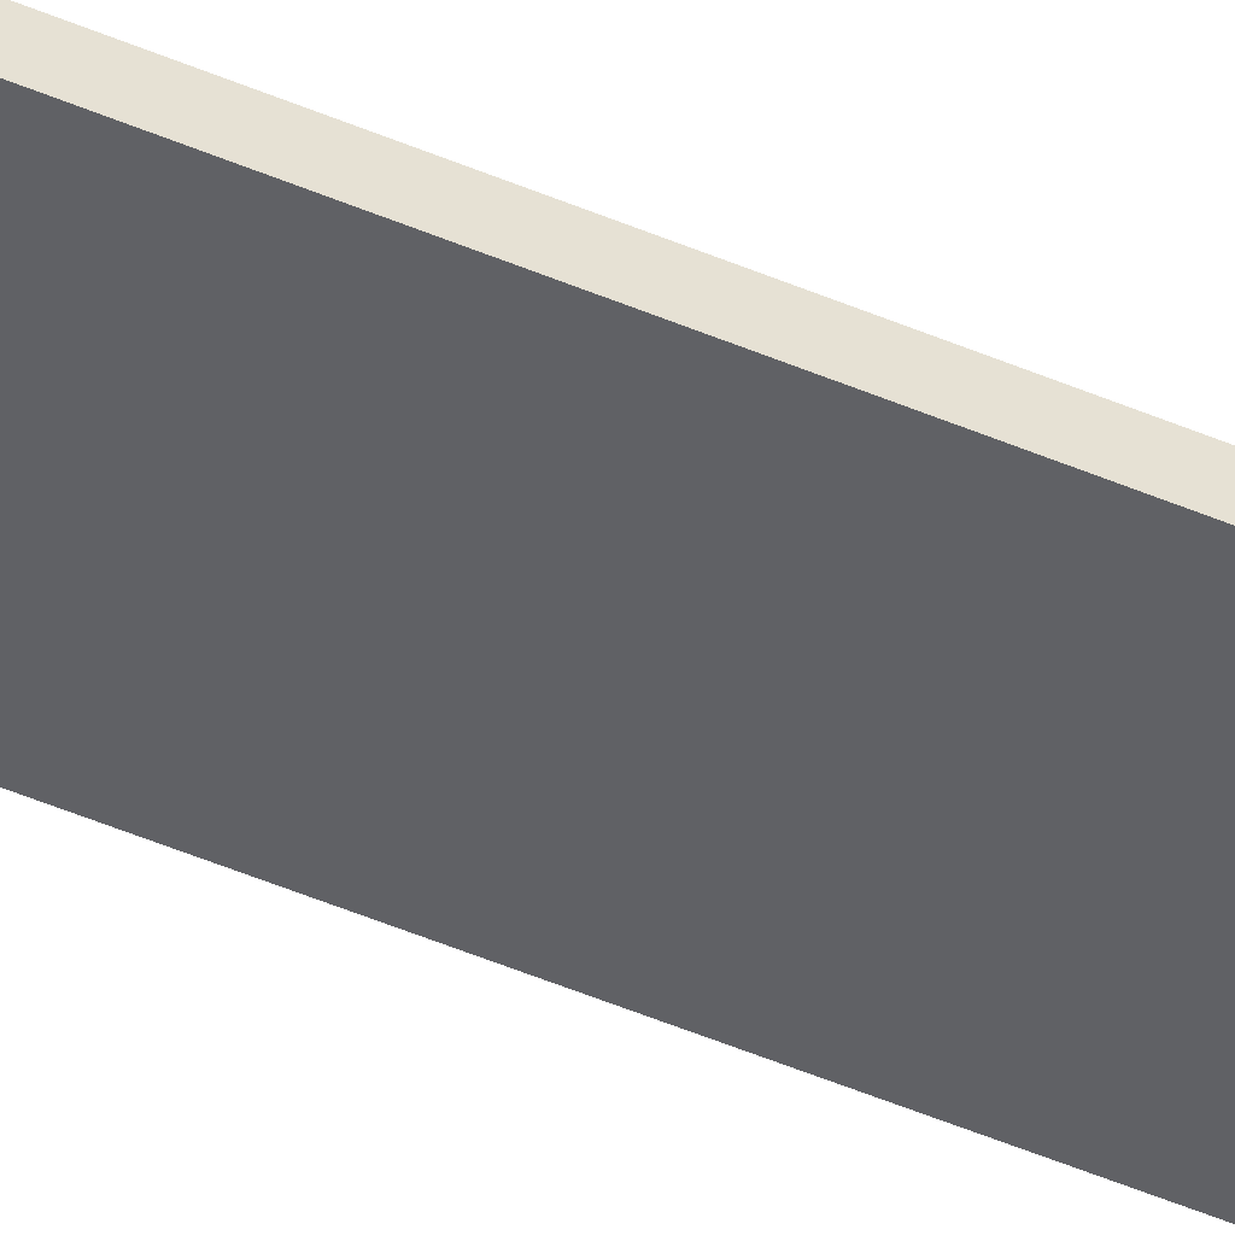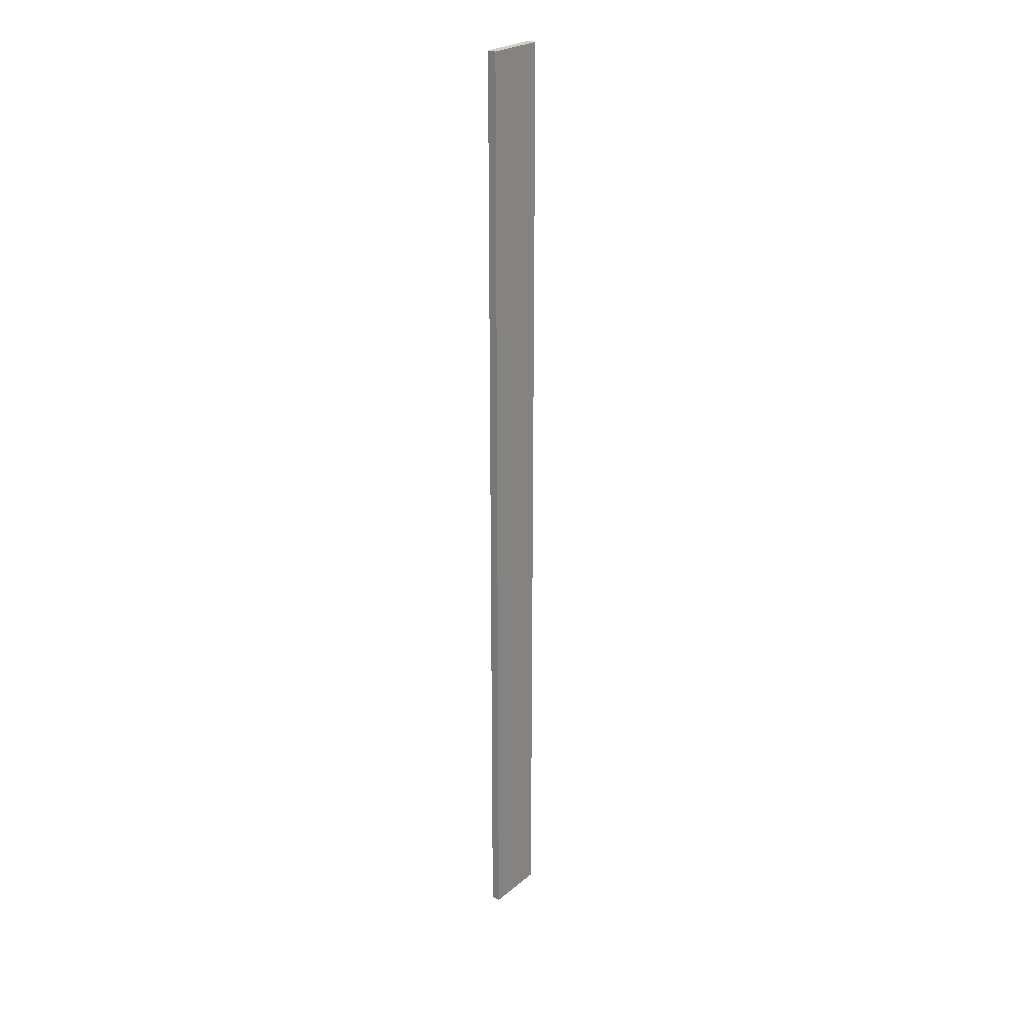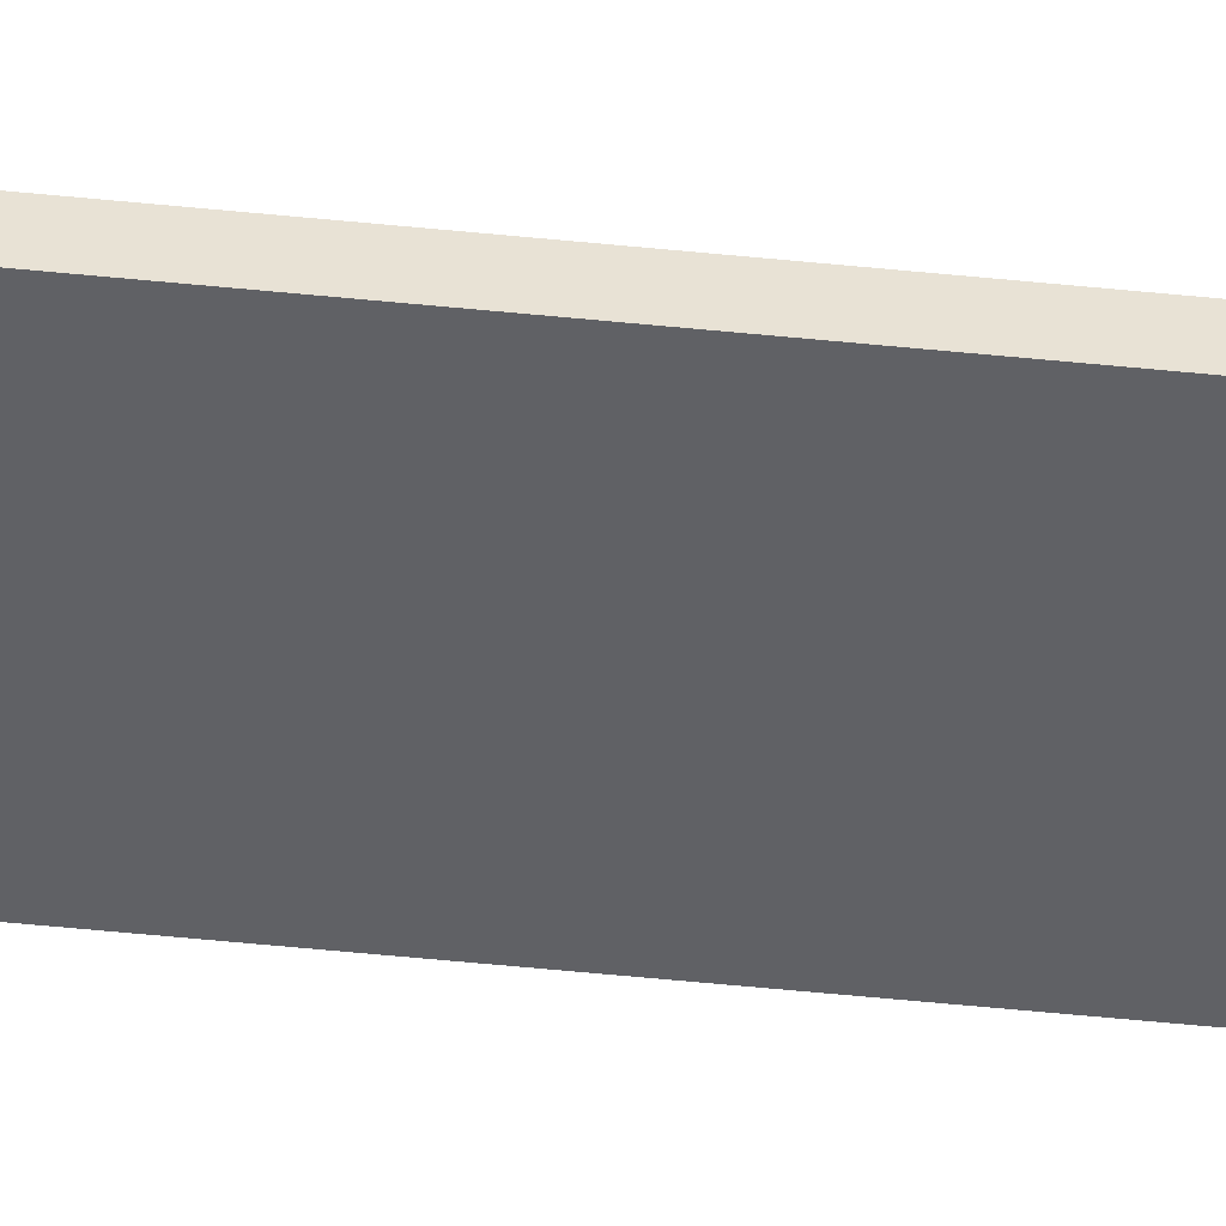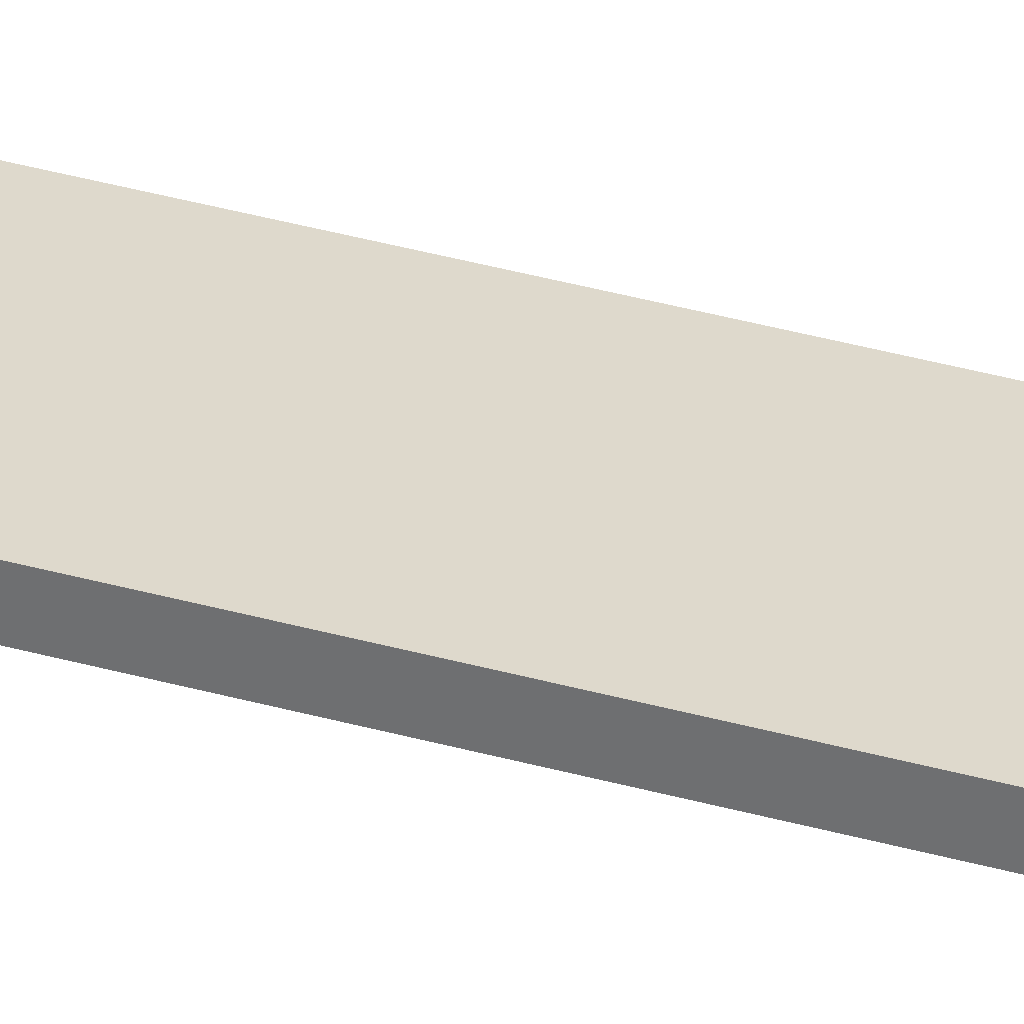
<metadata>
{"format":"obj","ext":"obj","renderer":"f3d","projection":"perspective","resolution":1024,"background":"white","views":[{"elev":-48.2,"azim":64.3,"up":"+Y"},{"elev":25.2,"azim":-52.3,"up":"+Z"},{"elev":-50.2,"azim":-96.5,"up":"+Y"},{"elev":31.9,"azim":-67.4,"up":"+Y"}]}
</metadata>
<code>
o
v -0.3 -0.1 5.5
v -0.3 -0.1 -5.5
v -0.3 0 5.5
v -0.3 0 -5.5
v 0.4 -0.1 5.5
v 0.4 -0.1 -5.5
v 0.4 0 5.5
v 0.4 0 -5.5
v -0.3 -0.1 5.5
v -0.3 0 5.5
v 0.4 -0.1 5.5
v 0.4 0 5.5
v -0.3 -0.1 -5.5
v -0.3 0 -5.5
v 0.4 -0.1 -5.5
v 0.4 0 -5.5
v -0.3 -0.1 5.5
v 0.4 -0.1 5.5
v -0.3 -0.1 -5.5
v 0.4 -0.1 -5.5
v -0.3 0 5.5
v 0.4 0 5.5
v -0.3 0 -5.5
v 0.4 0 -5.5
f 3 2 1
f 4 2 3
f 5 6 7
f 7 6 8
f 11 10 9
f 12 10 11
f 13 14 15
f 15 14 16
f 19 18 17
f 20 18 19
f 21 22 23
f 23 22 24

</code>
